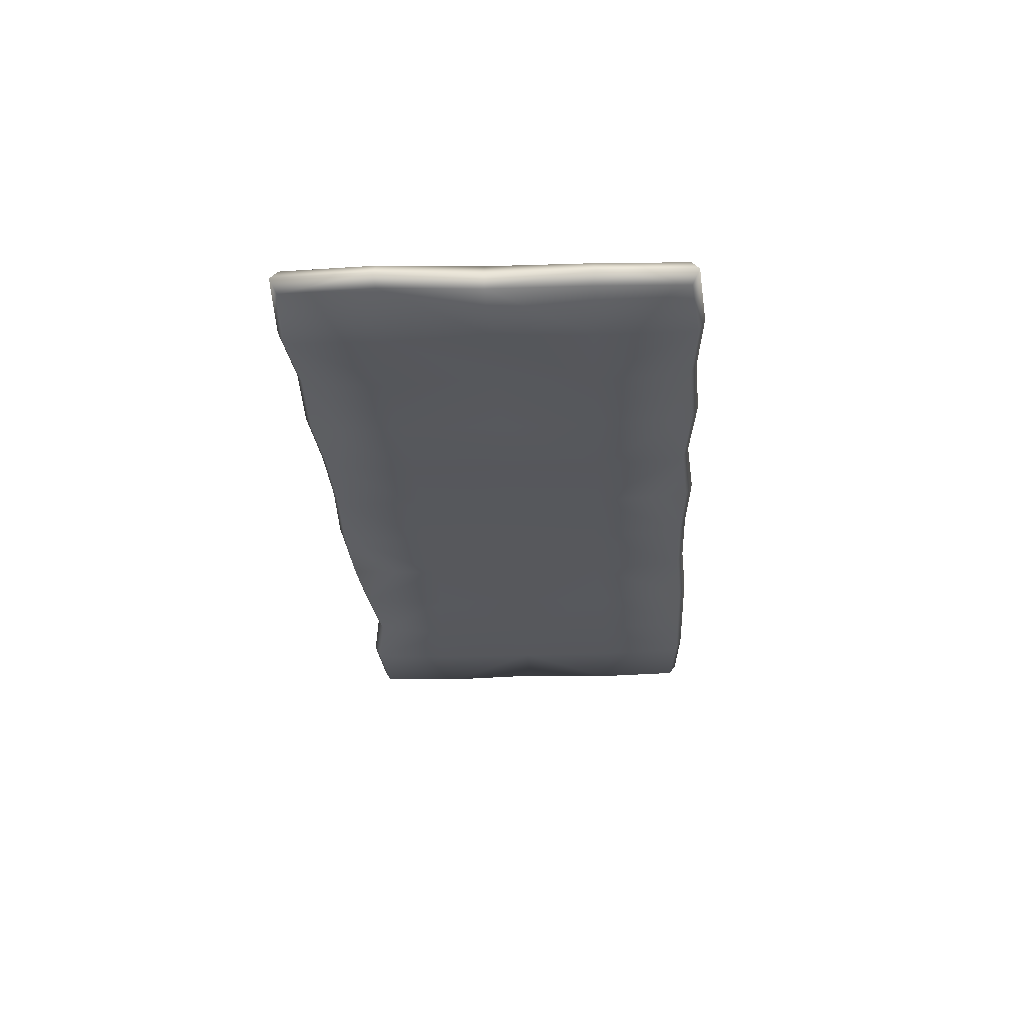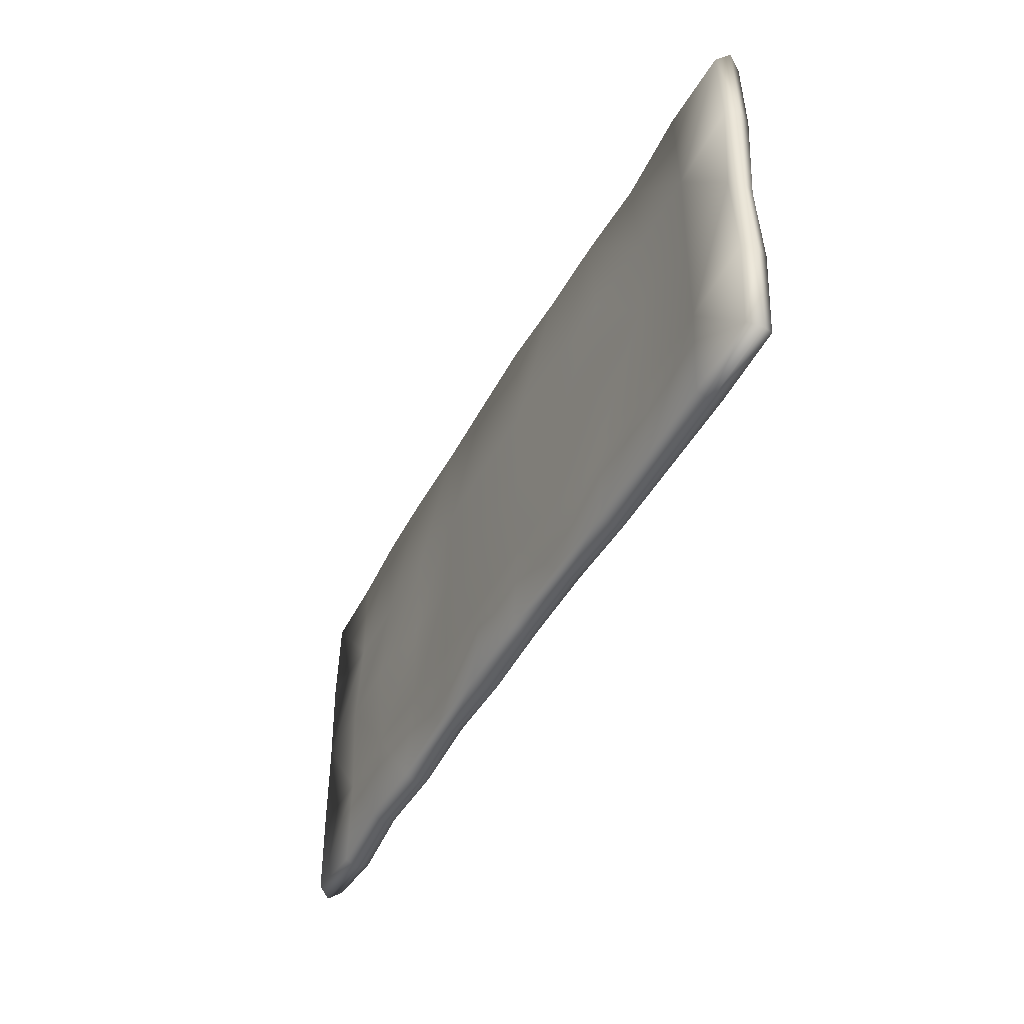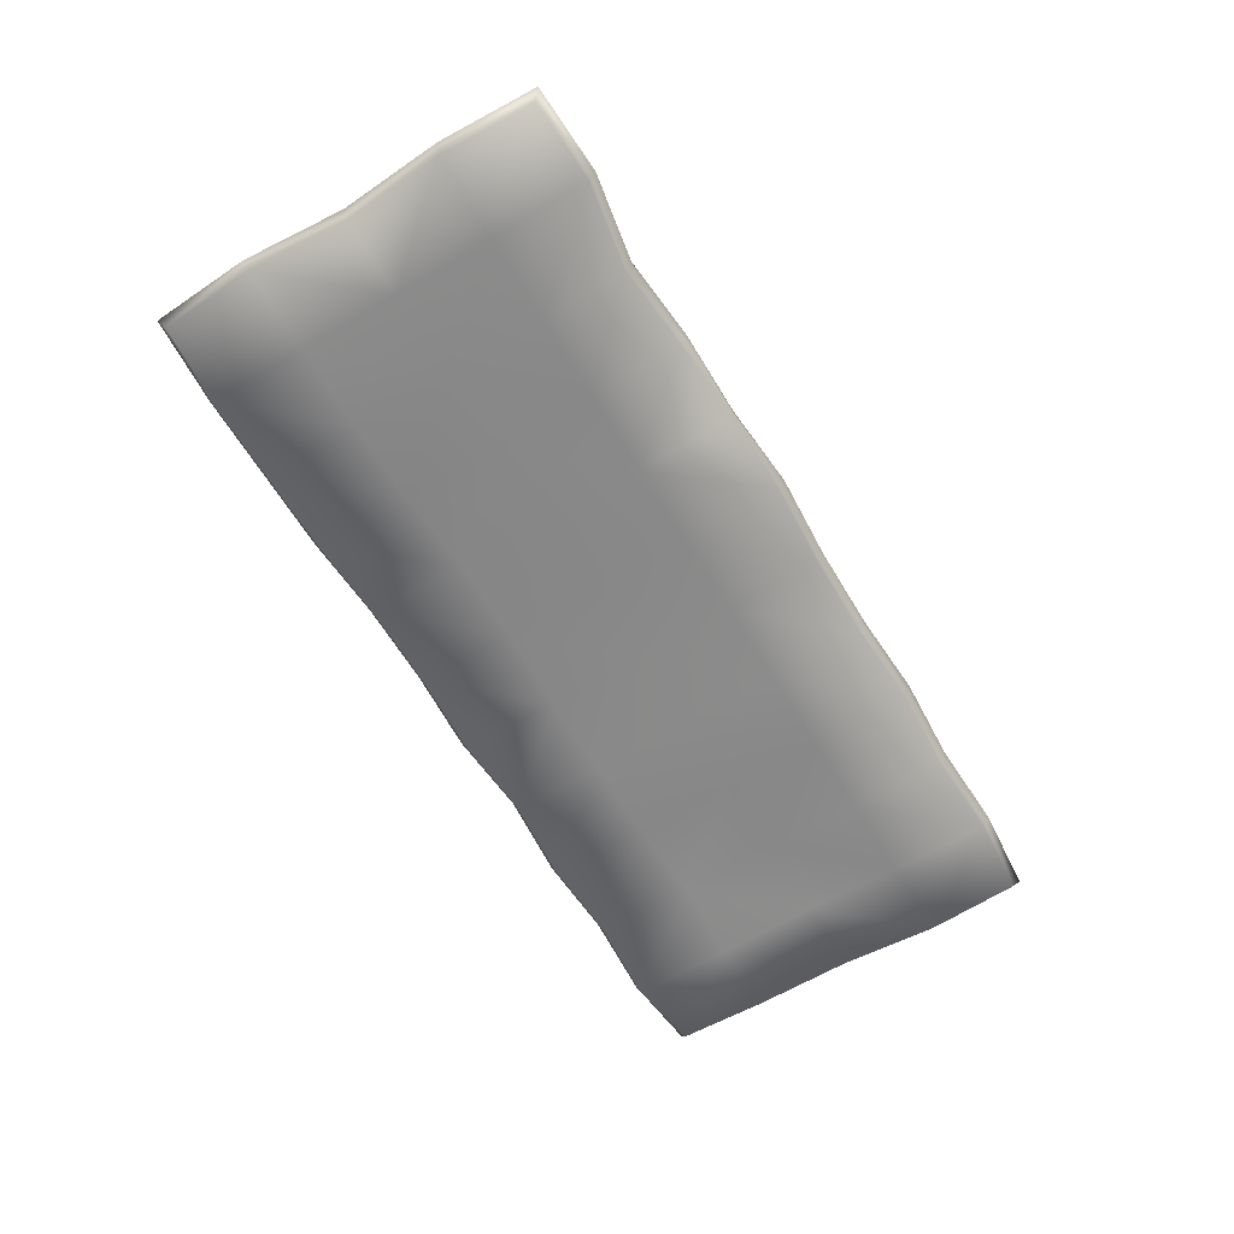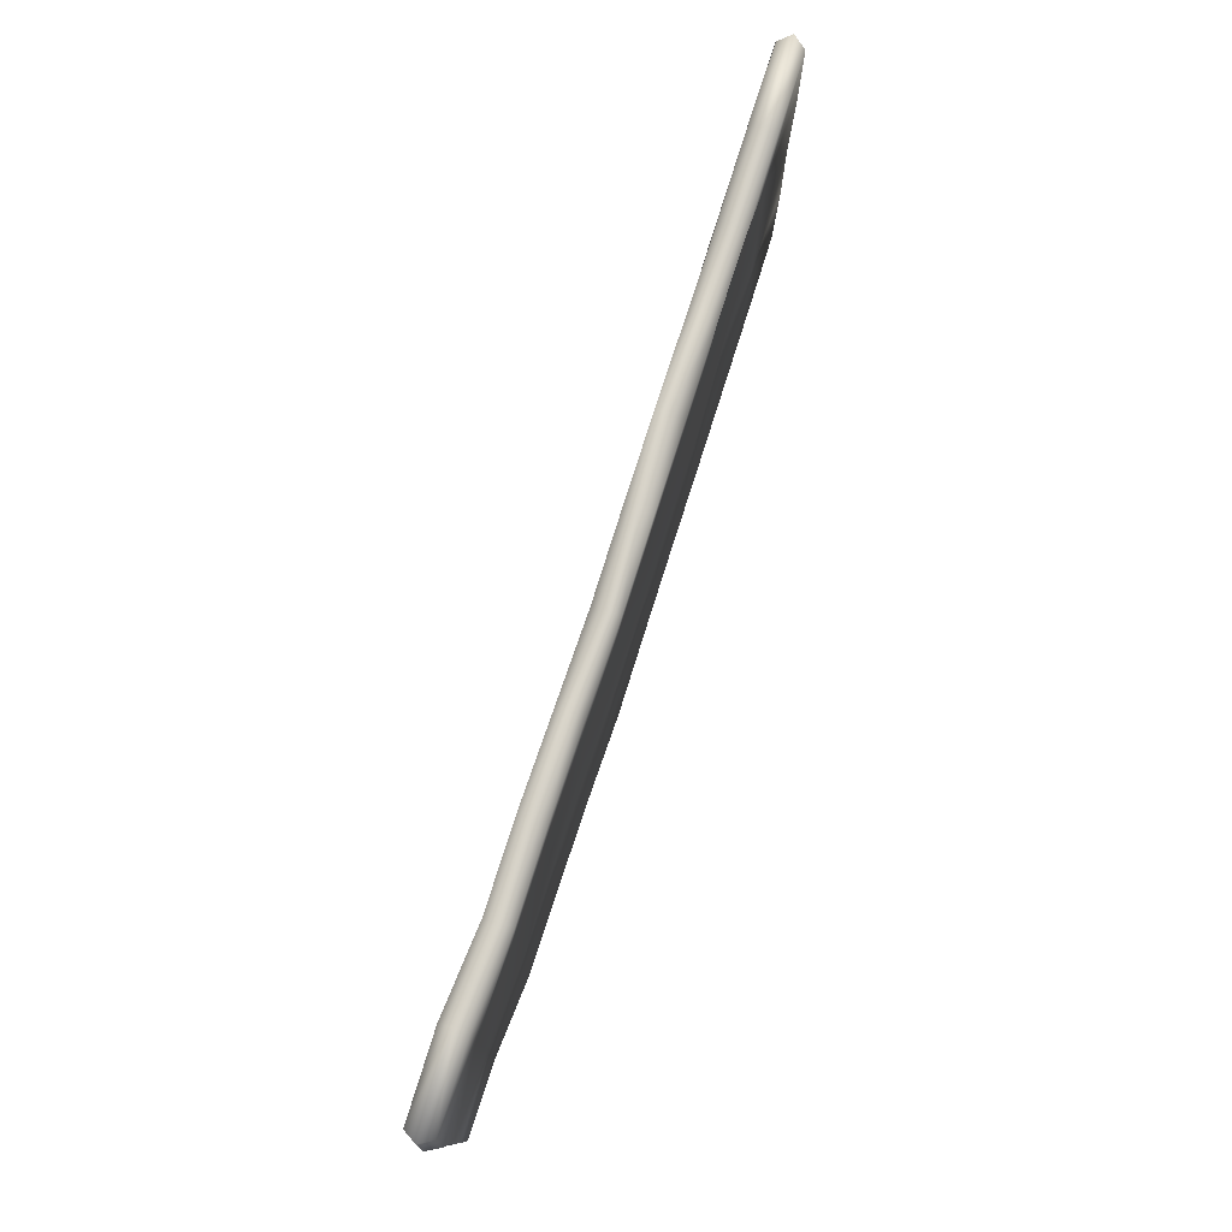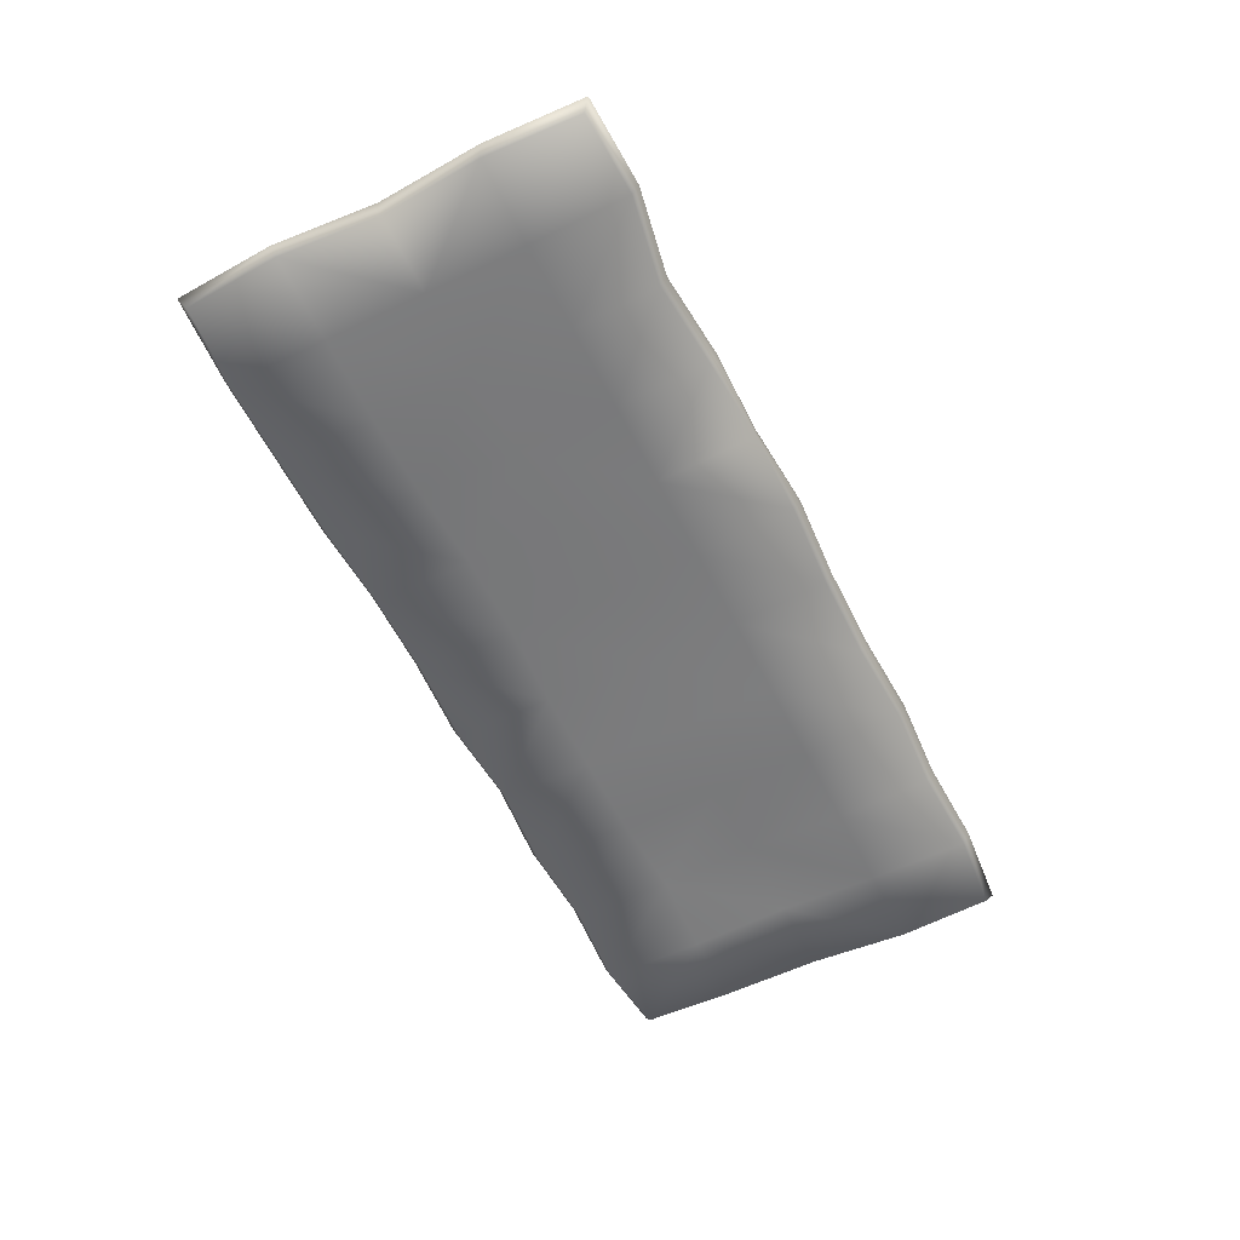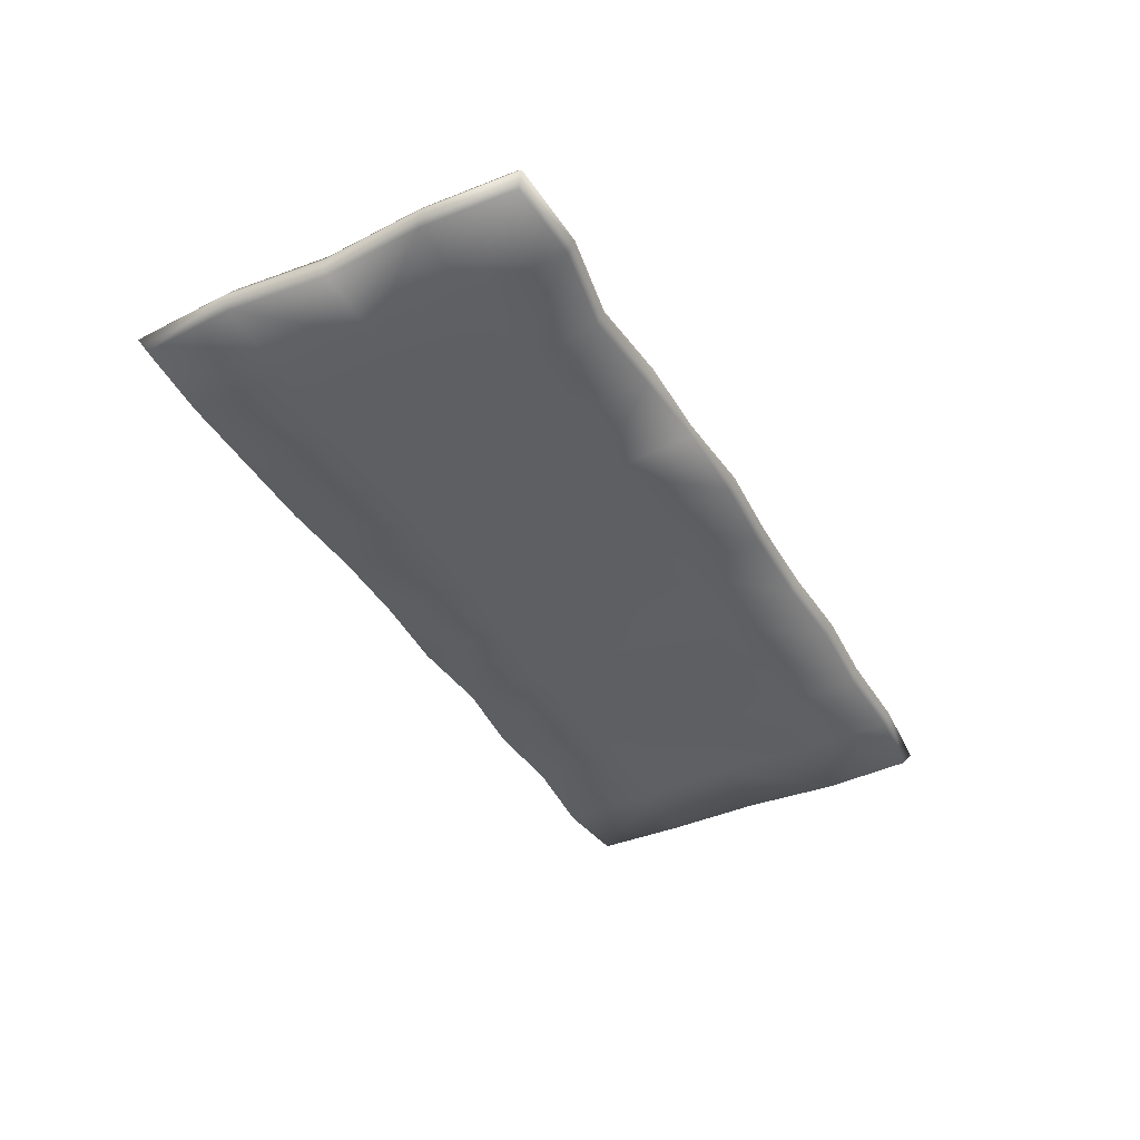
<metadata>
{"format":"obj","ext":"obj","renderer":"f3d","projection":"perspective","resolution":1024,"background":"white","views":[{"elev":-27.8,"azim":92.1,"up":"+Y"},{"elev":-45.6,"azim":-116.0,"up":"+Z"},{"elev":-63.3,"azim":-60.2,"up":"+Y"},{"elev":77.3,"azim":108.4,"up":"+Z"},{"elev":-58.5,"azim":-64.8,"up":"+Y"},{"elev":-41.7,"azim":-63.2,"up":"+Y"}]}
</metadata>
<code>
o 0.010
v -1.336 0.03372 -0.5909
v -1.314 -0.004008 -0.5694
v -1.36 0.03344 -0.3029
v -1.338 -0.004291 -0.292
v -1.343 0.03376 0.001383
v -1.321 -0.003963 0.001783
v -1.37 0.03344 0.3048
v -1.348 -0.004291 0.2948
v -1.364 0.03361 0.5971
v -1.341 -0.004107 0.5761
v -1.315 0.0721 -0.5694
v -1.339 0.07182 -0.292
v -1.322 0.07215 0.00176
v -1.349 0.07182 0.2948
v -1.342 0.072 0.5761
v -1.088 0.06539 -0.2875
v -1.083 0.07562 -0.581
v -1.093 0.06611 0.00589
v -1.098 0.06539 0.2993
v -1.104 0.07562 0.5927
v -0.836 0.05739 -0.283
v -0.8311 0.07942 -0.5764
v -0.8412 0.07012 0.01041
v -0.8465 0.05739 0.3038
v -0.8514 0.07942 0.554
v -0.5803 0.08321 -0.5719
v -0.5851 0.06972 -0.2785
v -0.5902 0.07294 0.01492
v -0.5957 0.06972 0.3083
v -0.601 0.08321 0.5811
v -0.3346 0.07508 -0.2581
v -0.3298 0.08701 -0.5518
v -0.3393 0.07674 0.01943
v -0.3449 0.07351 0.3128
v -0.3502 0.08701 0.5856
v -0.08378 0.07875 -0.2549
v -0.07897 0.0908 -0.548
v -0.08854 0.08053 0.02393
v -0.09406 0.07731 0.3174
v -0.09979 0.0908 0.6108
v 0.168 0.08112 -0.265
v 0.1728 0.09461 -0.5584
v 0.1629 0.08433 0.02845
v 0.1574 0.08112 0.3219
v 0.152 0.09461 0.6012
v 0.4232 0.09216 -0.533
v 0.4188 0.07867 -0.2605
v 0.4137 0.08188 0.03296
v 0.4082 0.07867 0.3264
v 0.4028 0.09216 0.6057
v 0.6744 0.09081 -0.5494
v 0.6696 0.07731 -0.256
v 0.6646 0.08053 0.03747
v 0.659 0.07731 0.3309
v 0.6533 0.09081 0.6243
v 0.9202 0.08115 -0.2384
v 0.925 0.09331 -0.5321
v 0.9151 0.0998 0.04196
v 0.9098 0.07987 0.3354
v 0.9044 0.09331 0.6146
v 1.172 0.07404 -0.2469
v 1.177 0.07661 -0.5404
v 1.166 0.08673 0.04648
v 1.161 0.07404 0.3399
v 1.156 0.07661 0.6333
v 1.396 0.07994 -0.5125
v 1.401 0.08009 -0.2428
v 1.396 0.08159 0.05061
v 1.412 0.0804 0.3444
v 1.394 0.08021 0.617
v 1.419 0.04221 -0.5332
v 1.424 0.04236 -0.2528
v 1.418 0.0431 0.05101
v 1.434 0.04267 0.3552
v 1.416 0.04248 0.6382
v 1.398 0.00383 -0.5125
v 1.402 0.003975 -0.2428
v 1.397 0.005482 0.05063
v 1.413 0.004292 0.3444
v 1.395 0.004101 0.617
v 1.178 0.000498 -0.5403
v 1.398 0.00383 -0.5125
v 1.173 -0.002067 -0.2469
v 1.402 0.003975 -0.2428
v 1.397 0.005482 0.05063
v 1.167 0.01062 0.0465
v 1.162 -0.002067 0.3399
v 1.413 0.004292 0.3444
v 1.157 0.000498 0.6333
v 1.395 0.004101 0.617
v 0.9213 0.005038 -0.2384
v 0.9261 0.0172 -0.5321
v 0.9163 0.02369 0.04198
v 0.911 0.003754 0.3354
v 0.9055 0.0172 0.6147
v 0.6707 0.001203 -0.2559
v 0.6755 0.0147 -0.5494
v 0.6657 0.004421 0.03749
v 0.6602 0.001203 0.3309
v 0.6545 0.0147 0.6243
v 0.4199 0.002557 -0.2604
v 0.4244 0.01605 -0.533
v 0.4149 0.005774 0.03297
v 0.4094 0.002557 0.3264
v 0.4039 0.01605 0.6057
v 0.1739 0.0185 -0.5584
v 0.1691 0.005007 -0.265
v 0.1641 0.008224 0.02847
v 0.1586 0.005007 0.3219
v 0.1531 0.0185 0.6012
v -0.07782 0.01469 -0.548
v -0.08263 0.002641 -0.2548
v -0.08739 0.004419 0.02395
v -0.09292 0.001201 0.3174
v -0.09863 0.01469 0.6108
v -0.3286 0.0109 -0.5518
v -0.3335 -0.001031 -0.2581
v -0.3382 0.000625 0.01945
v -0.3437 -0.002594 0.3129
v -0.3494 0.0109 0.6063
v -0.5792 0.007104 -0.5719
v -0.584 -0.00639 -0.2785
v -0.589 -0.003169 0.01494
v -0.5945 -0.00639 0.3084
v -0.5999 0.007104 0.5811
v -0.8348 -0.01872 -0.283
v -0.83 0.00331 -0.5764
v -0.8401 -0.005995 0.01043
v -0.8453 -0.01872 0.3039
v -0.8503 0.00331 0.5541
v -1.081 -0.000494 -0.5809
v -1.087 -0.01072 -0.2875
v -1.092 -0.00999 0.005909
v -1.097 -0.01072 0.2993
v -1.103 -0.000494 0.5927
v -1.314 -0.004008 -0.5694
v -1.338 -0.004291 -0.292
v -1.321 -0.003963 0.001783
v -1.348 -0.004291 0.2948
v -1.341 -0.004107 0.5761
v 1.416 0.04248 0.6382
v 1.156 0.03855 0.6542
v 1.395 0.004101 0.617
v 1.157 0.000498 0.6333
v 0.9055 0.0172 0.6147
v 0.9046 0.05526 0.6361
v 0.6545 0.0147 0.6243
v 0.6535 0.05275 0.6452
v 0.4039 0.01605 0.6057
v 0.403 0.0541 0.6266
v 0.1521 0.05655 0.6221
v 0.1531 0.0185 0.6012
v -0.09863 0.01469 0.6108
v -0.09959 0.05275 0.6316
v -0.3494 0.0109 0.6063
v -0.35 0.04895 0.607
v -0.5999 0.007104 0.5811
v -0.6008 0.04516 0.6025
v -0.8503 0.00331 0.5541
v -0.8512 0.04137 0.5749
v -1.103 -0.000494 0.5927
v -1.103 0.03756 0.6136
v -1.364 0.03361 0.5971
v -1.341 -0.004107 0.5761
v 1.419 0.04221 -0.5332
v 1.398 0.00383 -0.5125
v 1.178 0.03855 -0.5615
v 1.178 0.000498 -0.5403
v 0.9261 0.0172 -0.5321
v 0.9259 0.05526 -0.5533
v 0.6755 0.0147 -0.5494
v 0.6754 0.05275 -0.5705
v 0.4244 0.01605 -0.533
v 0.4242 0.0541 -0.5541
v 0.1739 0.0185 -0.5584
v 0.1737 0.05655 -0.5795
v -0.07782 0.01469 -0.548
v -0.07802 0.05275 -0.5691
v -0.3286 0.0109 -0.5518
v -0.3288 0.04895 -0.573
v -0.5792 0.007104 -0.5719
v -0.5794 0.04516 -0.5931
v -0.83 0.00331 -0.5764
v -0.8302 0.04137 -0.5976
v -1.082 0.03756 -0.6021
v -1.081 -0.000494 -0.5809
v -1.336 0.03372 -0.5909
v -1.314 -0.004008 -0.5694
v -1.082 0.03756 -0.6021
f 1 2 3
f 2 4 3
f 5 3 6
f 4 6 3
f 5 6 7
f 6 8 7
f 9 7 10
f 8 10 7
f 1 3 11
f 3 12 11
f 3 5 12
f 5 13 12
f 7 14 5
f 5 14 13
f 9 15 7
f 7 15 14
f 12 16 11
f 11 16 17
f 12 13 16
f 13 18 16
f 14 19 13
f 13 19 18
f 14 15 19
f 15 20 19
f 21 22 16
f 17 16 22
f 16 18 21
f 18 23 21
f 18 19 23
f 19 24 23
f 20 25 19
f 19 25 24
f 22 21 26
f 21 27 26
f 28 27 23
f 21 23 27
f 28 23 29
f 23 24 29
f 29 24 30
f 24 25 30
f 31 32 27
f 26 27 32
f 27 28 31
f 28 33 31
f 28 29 33
f 29 34 33
f 29 30 34
f 30 35 34
f 31 36 32
f 32 36 37
f 33 38 31
f 31 38 36
f 33 34 38
f 34 39 38
f 40 39 35
f 34 35 39
f 36 41 37
f 37 41 42
f 41 36 43
f 36 38 43
f 39 44 38
f 38 44 43
f 40 45 39
f 39 45 44
f 42 41 46
f 41 47 46
f 41 43 47
f 43 48 47
f 43 44 48
f 44 49 48
f 44 45 49
f 45 50 49
f 51 46 52
f 46 47 52
f 47 48 52
f 48 53 52
f 48 49 53
f 49 54 53
f 55 54 50
f 49 50 54
f 52 56 51
f 51 56 57
f 52 53 56
f 53 58 56
f 53 54 58
f 54 59 58
f 54 55 59
f 55 60 59
f 56 61 57
f 57 61 62
f 61 56 63
f 56 58 63
f 58 59 63
f 59 64 63
f 65 64 60
f 59 60 64
f 62 61 66
f 61 67 66
f 63 68 61
f 61 68 67
f 69 68 64
f 63 64 68
f 65 70 64
f 64 70 69
f 71 66 72
f 66 67 72
f 72 67 73
f 67 68 73
f 74 73 69
f 68 69 73
f 75 74 70
f 69 70 74
f 71 72 76
f 72 77 76
f 73 78 72
f 72 78 77
f 73 74 78
f 74 79 78
f 75 80 74
f 74 80 79
f 81 82 83
f 82 84 83
f 84 85 83
f 85 86 83
f 87 86 88
f 85 88 86
f 89 87 90
f 88 90 87
f 83 91 81
f 81 91 92
f 83 86 91
f 86 93 91
f 86 87 93
f 87 94 93
f 87 89 94
f 89 95 94
f 91 96 92
f 92 96 97
f 96 91 98
f 91 93 98
f 98 93 99
f 93 94 99
f 100 99 95
f 94 95 99
f 96 101 97
f 97 101 102
f 96 98 101
f 98 103 101
f 98 99 103
f 99 104 103
f 99 100 104
f 100 105 104
f 106 102 107
f 102 101 107
f 103 108 101
f 101 108 107
f 103 104 108
f 104 109 108
f 104 105 109
f 105 110 109
f 106 107 111
f 107 112 111
f 107 108 112
f 108 113 112
f 108 109 113
f 109 114 113
f 115 114 110
f 109 110 114
f 111 112 116
f 112 117 116
f 112 113 117
f 113 118 117
f 113 114 118
f 114 119 118
f 120 119 115
f 114 115 119
f 116 117 121
f 117 122 121
f 122 117 123
f 117 118 123
f 118 119 123
f 119 124 123
f 120 125 119
f 119 125 124
f 126 127 122
f 121 122 127
f 123 128 122
f 122 128 126
f 123 124 128
f 124 129 128
f 125 130 124
f 124 130 129
f 127 126 131
f 126 132 131
f 126 128 132
f 128 133 132
f 129 134 128
f 128 134 133
f 134 129 135
f 129 130 135
f 131 132 136
f 132 137 136
f 132 133 137
f 133 138 137
f 134 139 133
f 133 139 138
f 135 140 134
f 134 140 139
f 141 142 143
f 144 143 142
f 144 142 145
f 145 142 146
f 145 146 147
f 147 146 148
f 149 147 150
f 147 148 150
f 150 151 149
f 152 149 151
f 152 151 153
f 153 151 154
f 153 154 155
f 155 154 156
f 157 155 158
f 155 156 158
f 159 157 160
f 157 158 160
f 161 159 162
f 159 160 162
f 163 164 162
f 164 161 162
f 141 70 142
f 142 70 65
f 142 65 146
f 146 65 60
f 146 60 148
f 148 60 55
f 148 55 150
f 150 55 50
f 151 150 45
f 150 50 45
f 151 45 154
f 154 45 40
f 154 40 156
f 156 40 35
f 35 30 156
f 158 156 30
f 160 158 25
f 158 30 25
f 162 160 20
f 160 25 20
f 163 162 15
f 162 20 15
f 165 166 167
f 166 168 167
f 168 169 167
f 169 170 167
f 169 171 170
f 171 172 170
f 173 174 171
f 171 174 172
f 173 175 174
f 175 176 174
f 177 178 175
f 175 178 176
f 179 180 177
f 177 180 178
f 179 181 180
f 181 182 180
f 183 184 181
f 181 184 182
f 184 183 185
f 183 186 185
f 187 185 188
f 186 188 185
f 165 167 66
f 167 62 66
f 167 170 62
f 170 57 62
f 170 172 57
f 172 51 57
f 172 174 51
f 174 46 51
f 176 42 174
f 174 42 46
f 176 178 42
f 178 37 42
f 178 180 37
f 180 32 37
f 182 26 180
f 180 26 32
f 184 22 182
f 182 22 26
f 185 17 184
f 184 17 22
f 187 11 185
f 189 11 17

</code>
